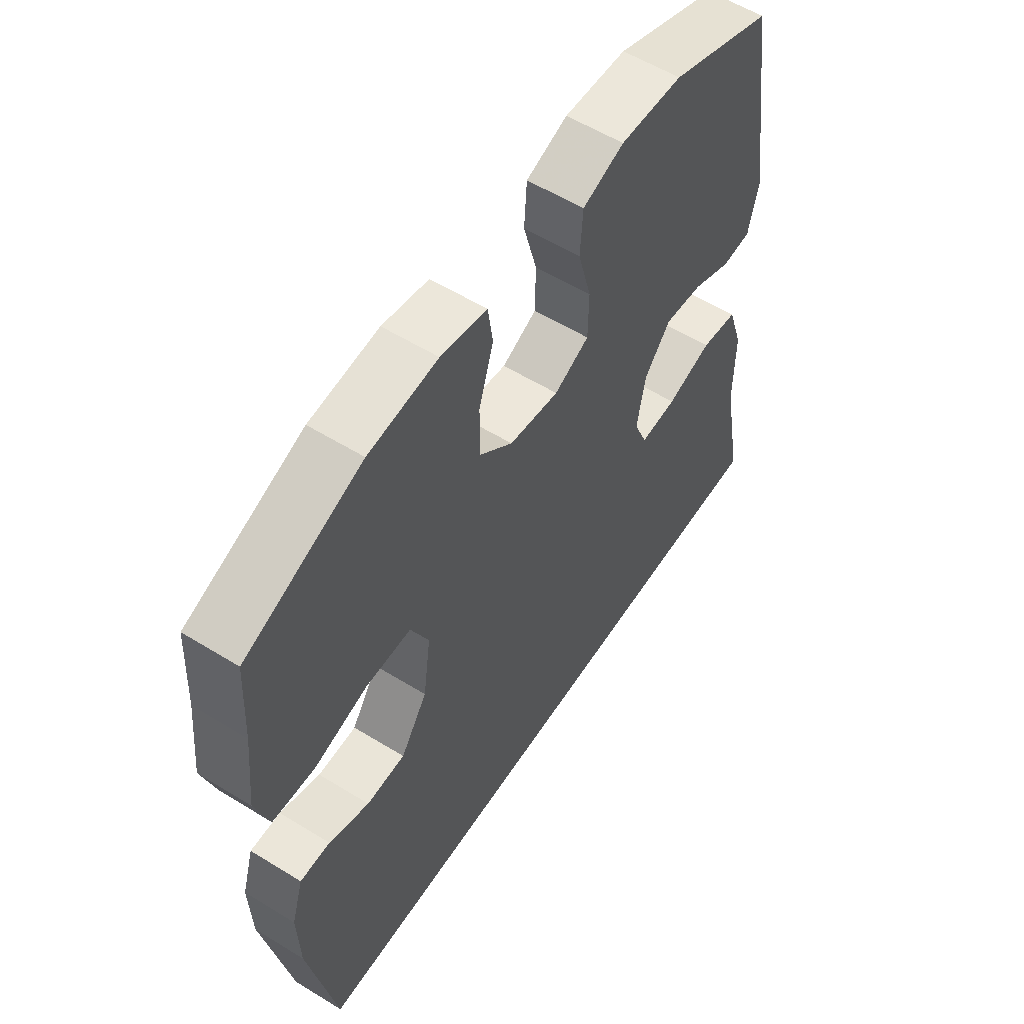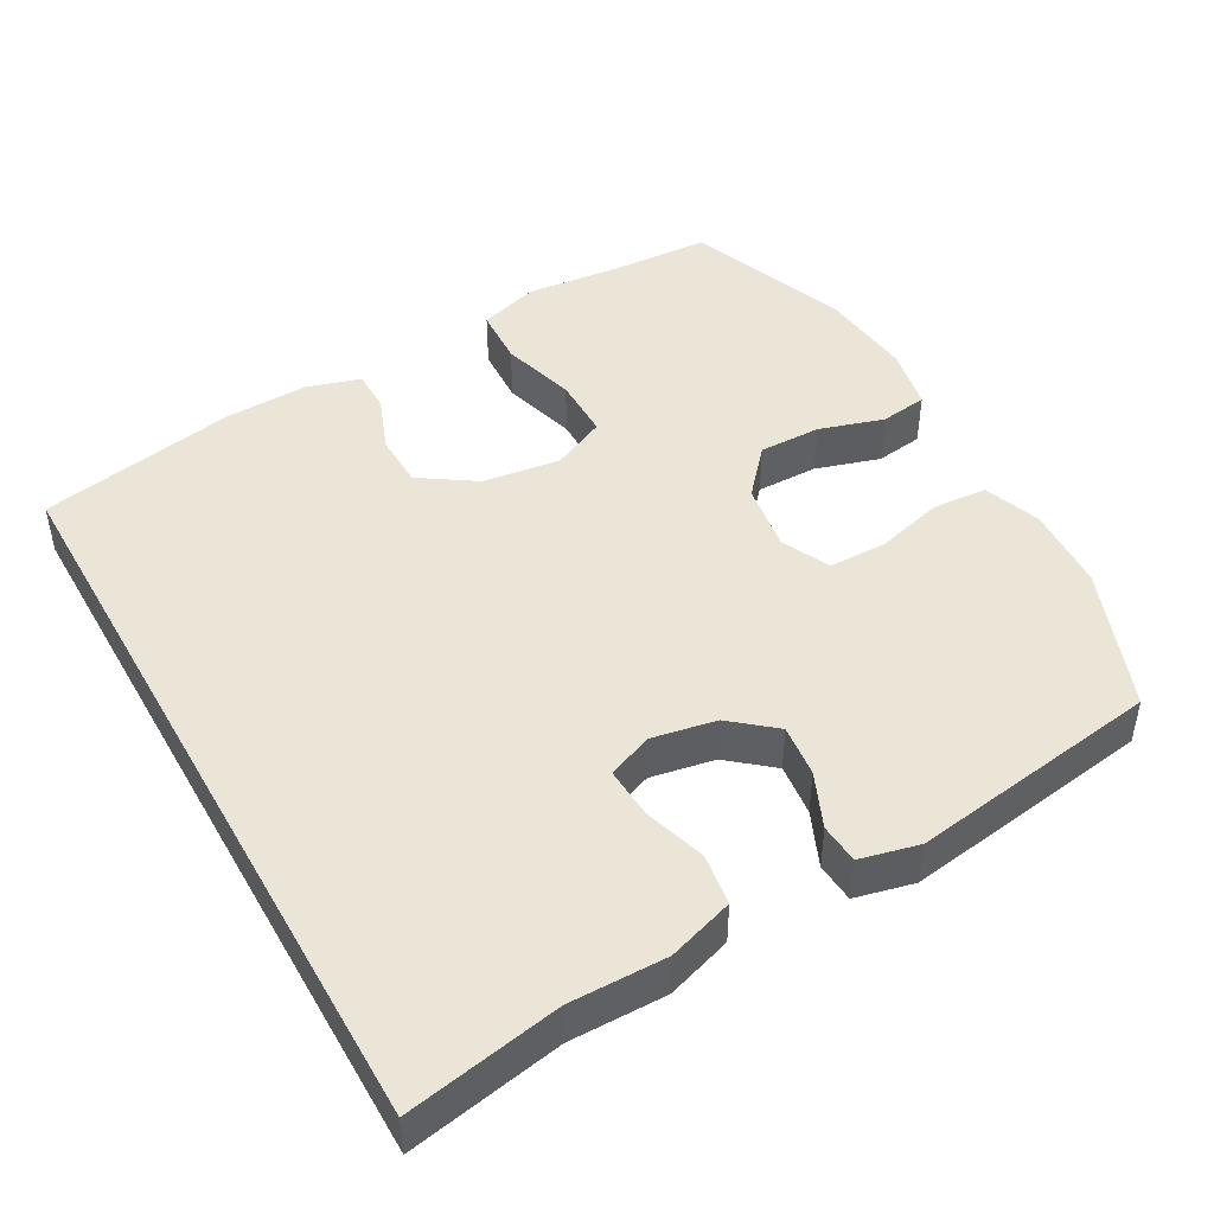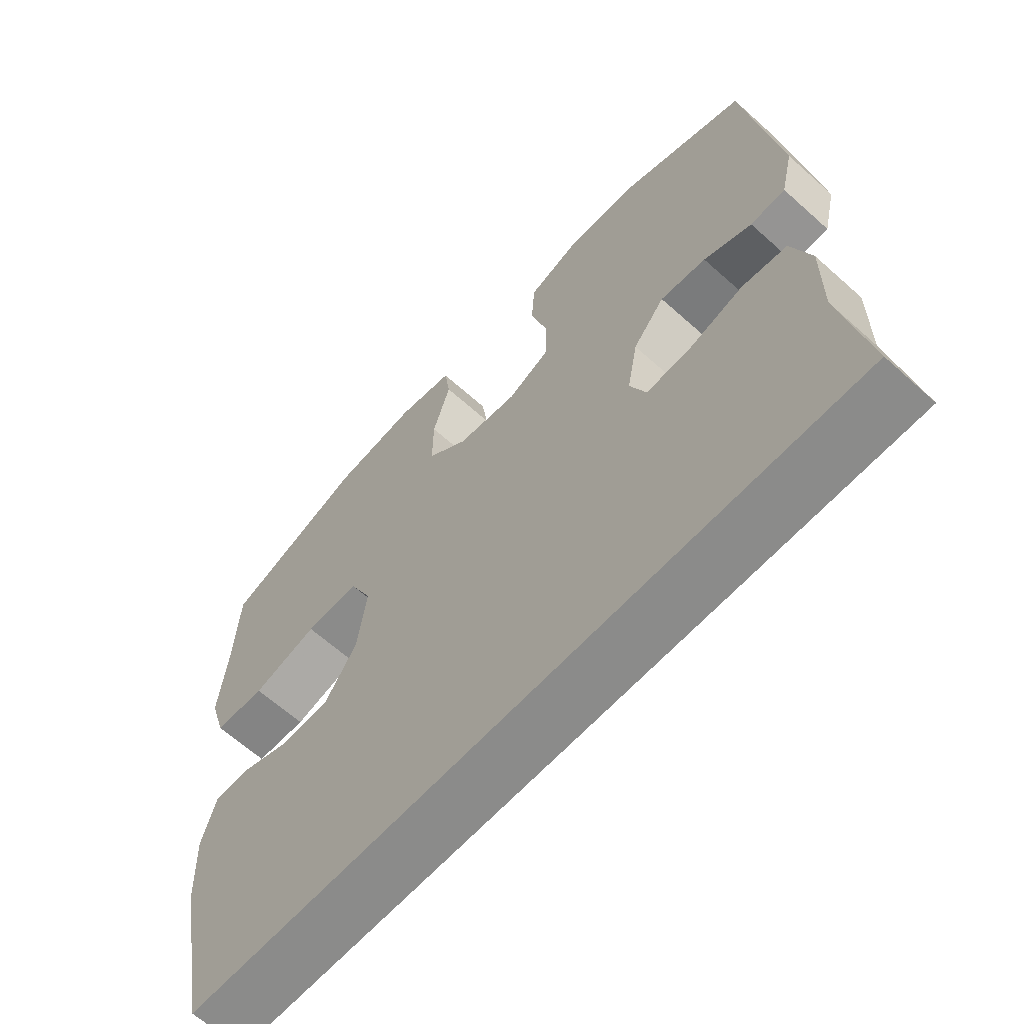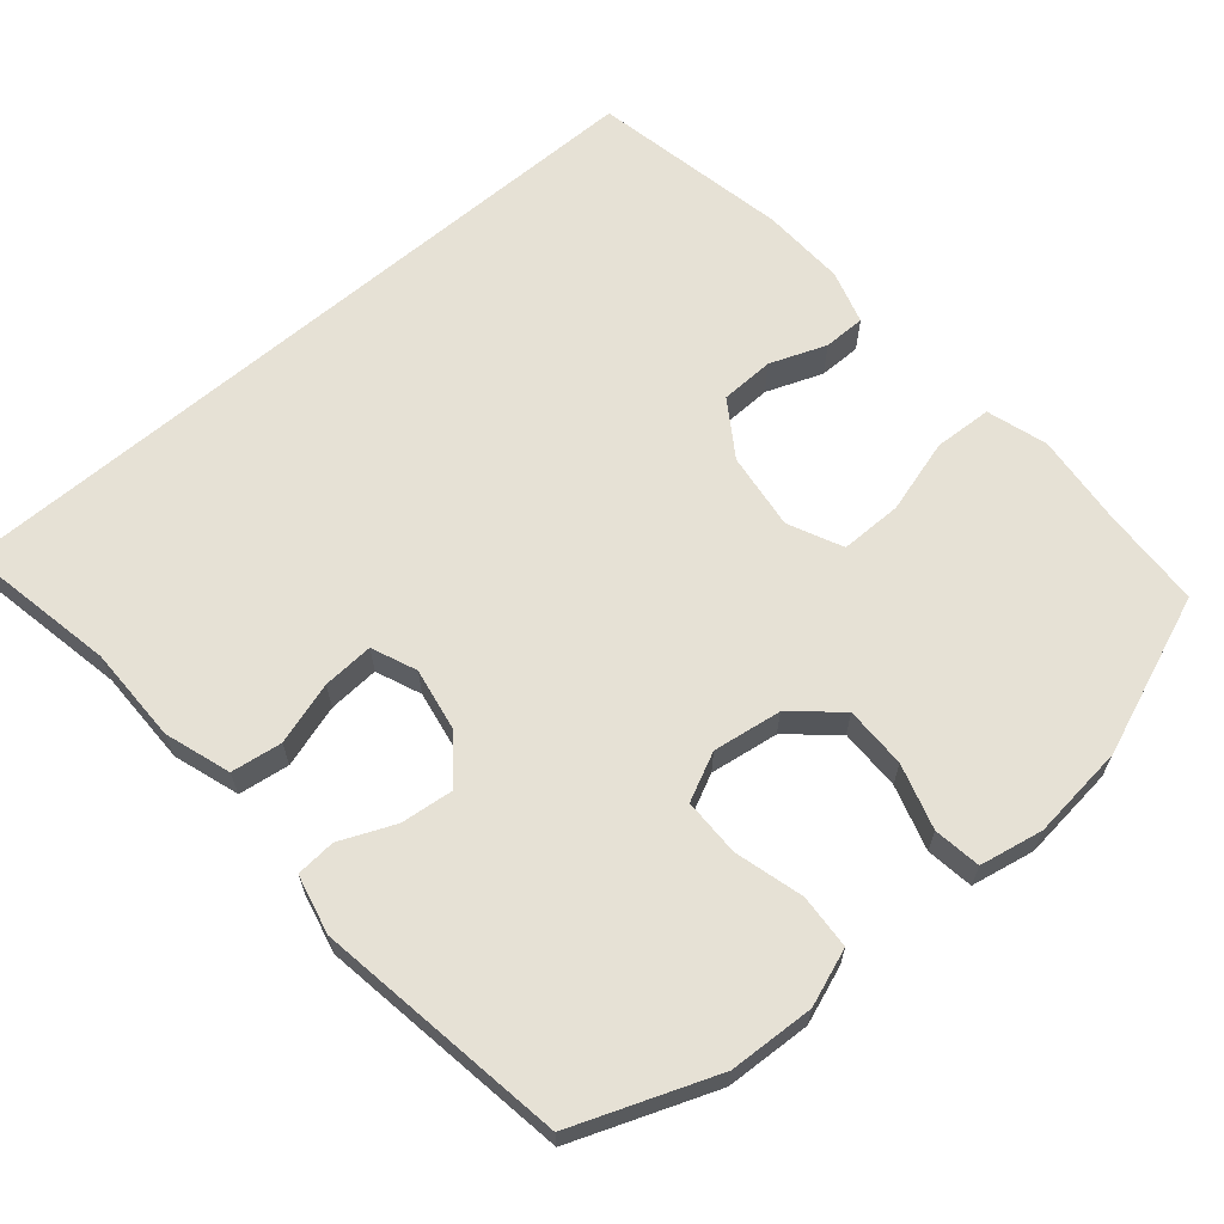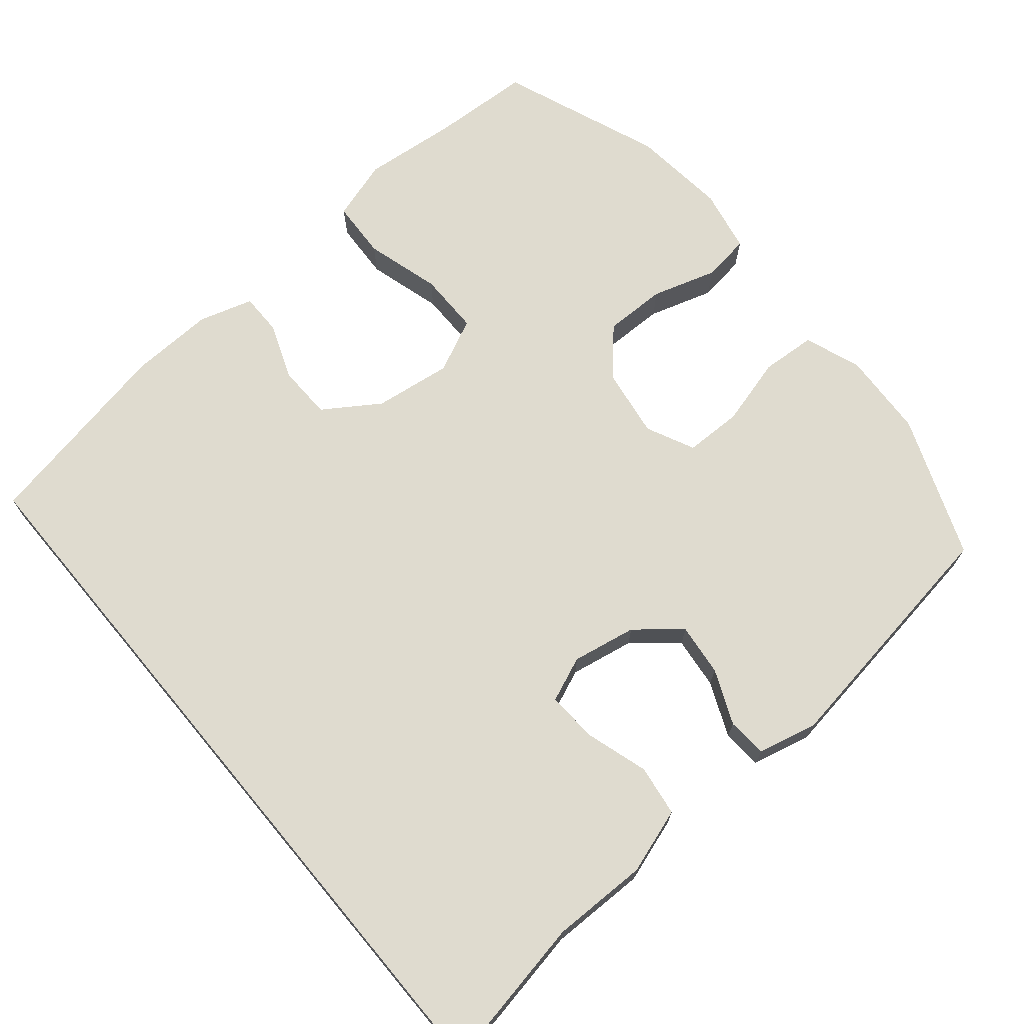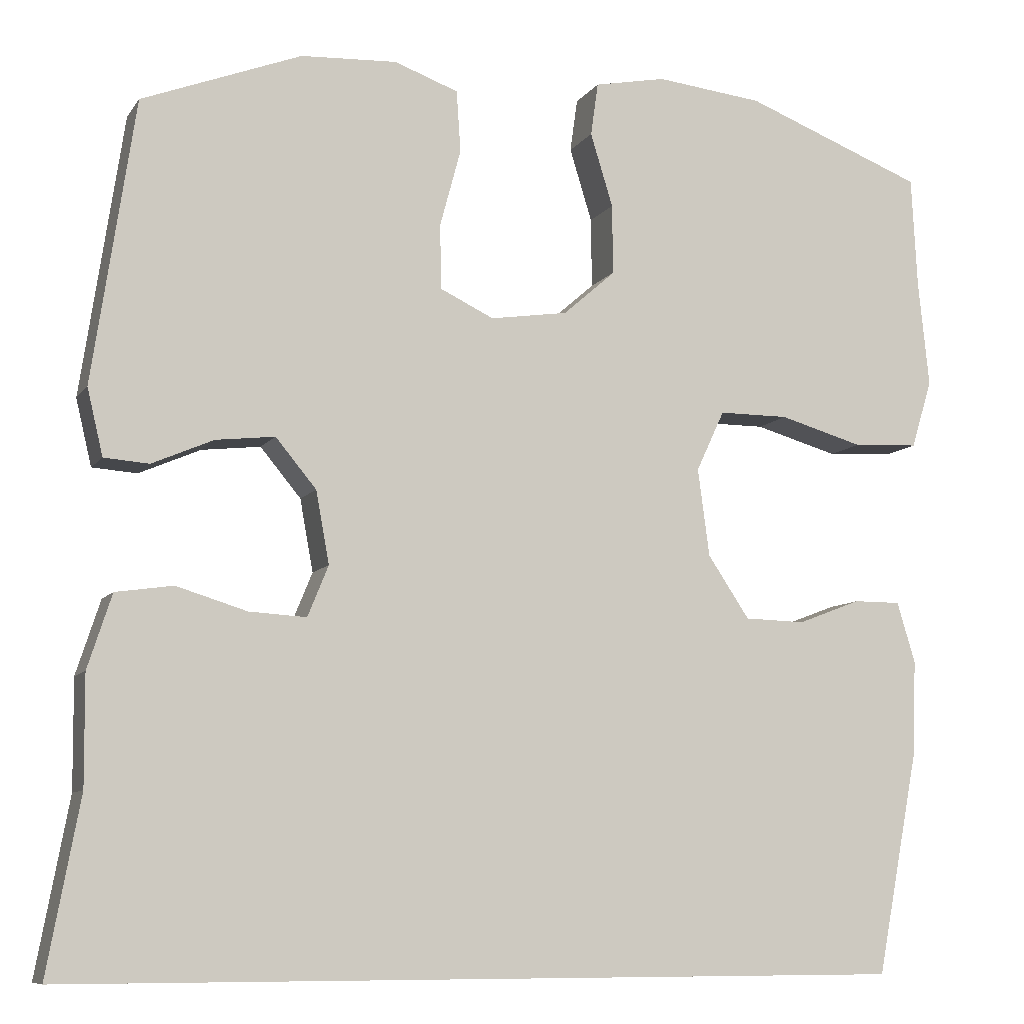
<metadata>
{"format":"obj","ext":"obj","renderer":"f3d","projection":"perspective","resolution":1024,"background":"white","views":[{"elev":57.1,"azim":122.7,"up":"+Z"},{"elev":45.9,"azim":-119.3,"up":"+Y"},{"elev":-63.7,"azim":-132.2,"up":"+Z"},{"elev":64.5,"azim":-40.6,"up":"+Y"},{"elev":70.4,"azim":-129.9,"up":"+Y"},{"elev":-8.6,"azim":-19.9,"up":"+Z"}]}
</metadata>
<code>
v -0.5 0.07 0.5
v -0.308 0.07 0.574
v -0.192 0.07 0.58
v -0.115 0.07 0.552
v -0.11 0.07 0.478
v -0.135 0.07 0.385
v -0.134 0.07 0.307
v -0.069 0.07 0.276
v 0.024 0.07 0.29
v 0.087 0.07 0.345
v 0.086 0.07 0.429
v 0.059 0.07 0.517
v 0.068 0.07 0.581
v 0.154 0.07 0.598
v 0.283 0.07 0.584
v 0.5 0.07 0.5
v 0.507 0.07 0.365
v 0.52 0.07 0.238
v 0.495 0.07 0.156
v 0.416 0.07 0.152
v 0.315 0.07 0.181
v 0.231 0.07 0.181
v 0.197 0.07 0.108
v 0.211 0.07 0.003
v 0.261 0.07 -0.072
v 0.334 0.07 -0.074
v 0.41 0.07 -0.045
v 0.467 0.07 -0.045
v 0.489 0.07 -0.118
v 0.485 0.07 -0.232
v 0.434 0.07 -0.5
v -0.583 0.07 -0.5
v -0.544 0.07 -0.291
v -0.545 0.07 -0.16
v -0.516 0.07 -0.071
v -0.447 0.07 -0.061
v -0.362 0.07 -0.087
v -0.293 0.07 -0.091
v -0.268 0.07 -0.03
v -0.284 0.07 0.057
v -0.333 0.07 0.116
v -0.404 0.07 0.108
v -0.478 0.07 0.076
v -0.532 0.07 0.08
v -0.551 0.07 0.16
v -0.5 0 0.5
v -0.308 0 0.574
v -0.192 0 0.58
v -0.115 0 0.552
v -0.11 0 0.478
v -0.135 0 0.385
v -0.134 0 0.307
v -0.069 0 0.276
v 0.024 0 0.29
v 0.087 0 0.345
v 0.086 0 0.429
v 0.059 0 0.517
v 0.068 0 0.581
v 0.154 0 0.598
v 0.283 0 0.584
v 0.5 0 0.5
v 0.507 0 0.365
v 0.52 0 0.238
v 0.495 0 0.156
v 0.416 0 0.152
v 0.315 0 0.181
v 0.231 0 0.181
v 0.197 0 0.108
v 0.211 0 0.003
v 0.261 0 -0.072
v 0.334 0 -0.074
v 0.41 0 -0.045
v 0.467 0 -0.045
v 0.489 0 -0.118
v 0.485 0 -0.232
v 0.434 0 -0.5
v -0.583 0 -0.5
v -0.544 0 -0.291
v -0.545 0 -0.16
v -0.516 0 -0.071
v -0.447 0 -0.061
v -0.362 0 -0.087
v -0.293 0 -0.091
v -0.268 0 -0.03
v -0.284 0 0.057
v -0.333 0 0.116
v -0.404 0 0.108
v -0.478 0 0.076
v -0.532 0 0.08
v -0.551 0 0.16
f 42 43 44 45
f 41 42 45 1
f 40 41 1 2
f 39 40 2 3
f 34 35 36 37
f 33 34 37 38
f 32 33 38
f 31 32 38
f 30 31 38 39
f 26 27 28 29
f 25 26 29 30
f 18 19 20 21
f 17 18 21 22
f 16 17 22
f 15 16 22
f 14 15 22 23
f 11 12 13 14
f 10 11 14 23
f 3 4 5 6
f 3 6 7
f 39 3 7
f 25 30 39
f 24 25 39 7
f 9 10 23 24
f 8 9 24
f 7 8 24
f 90 89 88 87
f 46 90 87 86
f 47 46 86 85
f 48 47 85 84
f 82 81 80 79
f 83 82 79 78
f 83 78 77
f 83 77 76
f 84 83 76 75
f 74 73 72 71
f 75 74 71 70
f 66 65 64 63
f 67 66 63 62
f 67 62 61
f 67 61 60
f 68 67 60 59
f 59 58 57 56
f 68 59 56 55
f 51 50 49 48
f 52 51 48
f 52 48 84
f 84 75 70
f 52 84 70 69
f 69 68 55 54
f 69 54 53
f 69 53 52
f 1 46 47 2
f 2 47 48 3
f 3 48 49 4
f 4 49 50 5
f 5 50 51 6
f 6 51 52 7
f 7 52 53 8
f 8 53 54 9
f 9 54 55 10
f 10 55 56 11
f 11 56 57 12
f 12 57 58 13
f 13 58 59 14
f 14 59 60 15
f 15 60 61 16
f 16 61 62 17
f 17 62 63 18
f 18 63 64 19
f 19 64 65 20
f 20 65 66 21
f 21 66 67 22
f 22 67 68 23
f 23 68 69 24
f 24 69 70 25
f 25 70 71 26
f 26 71 72 27
f 27 72 73 28
f 28 73 74 29
f 29 74 75 30
f 30 75 76 31
f 31 76 77 32
f 32 77 78 33
f 33 78 79 34
f 34 79 80 35
f 35 80 81 36
f 36 81 82 37
f 37 82 83 38
f 38 83 84 39
f 39 84 85 40
f 40 85 86 41
f 41 86 87 42
f 42 87 88 43
f 43 88 89 44
f 44 89 90 45
f 45 90 46 1

</code>
